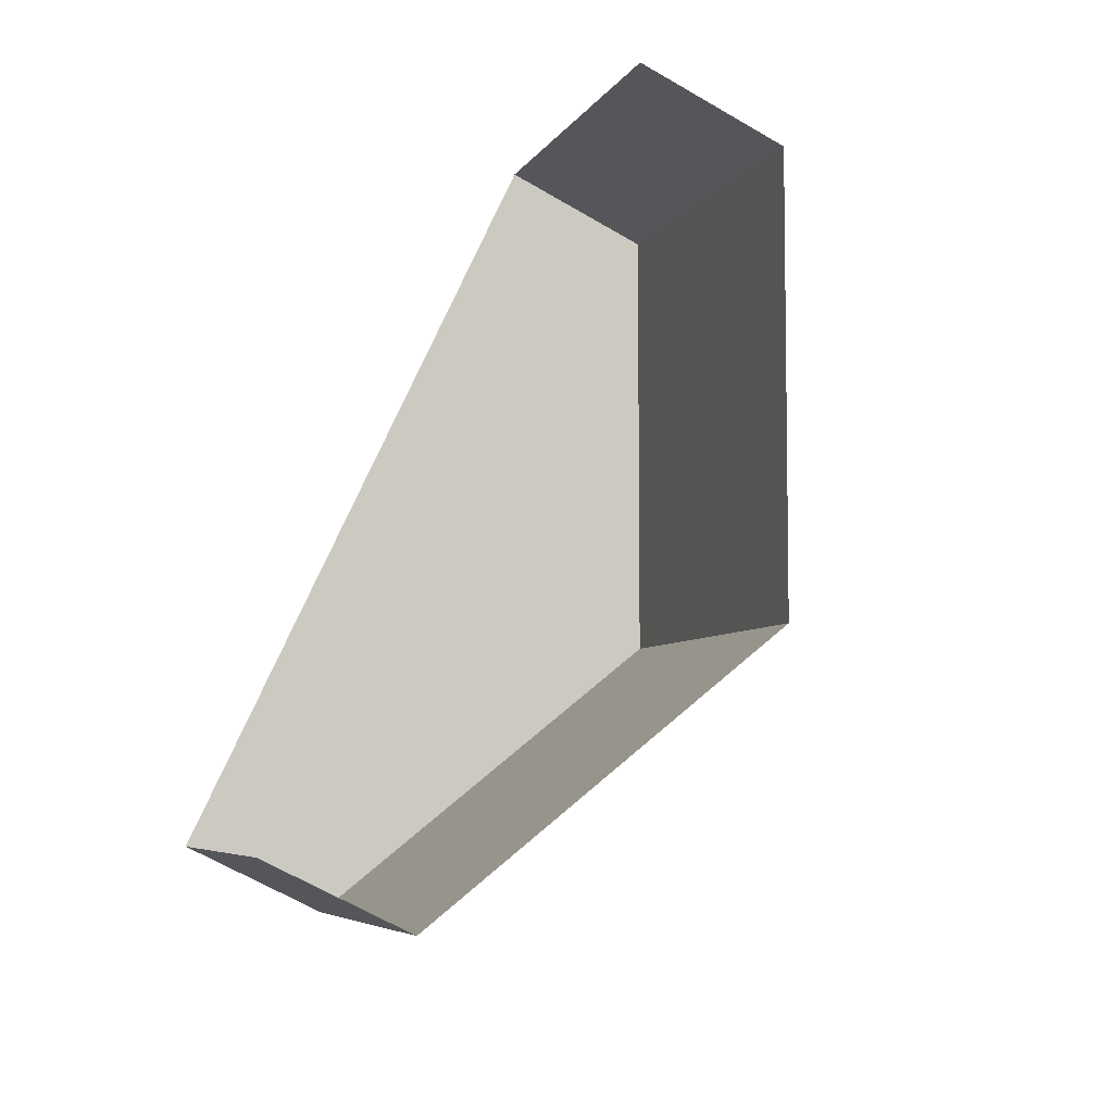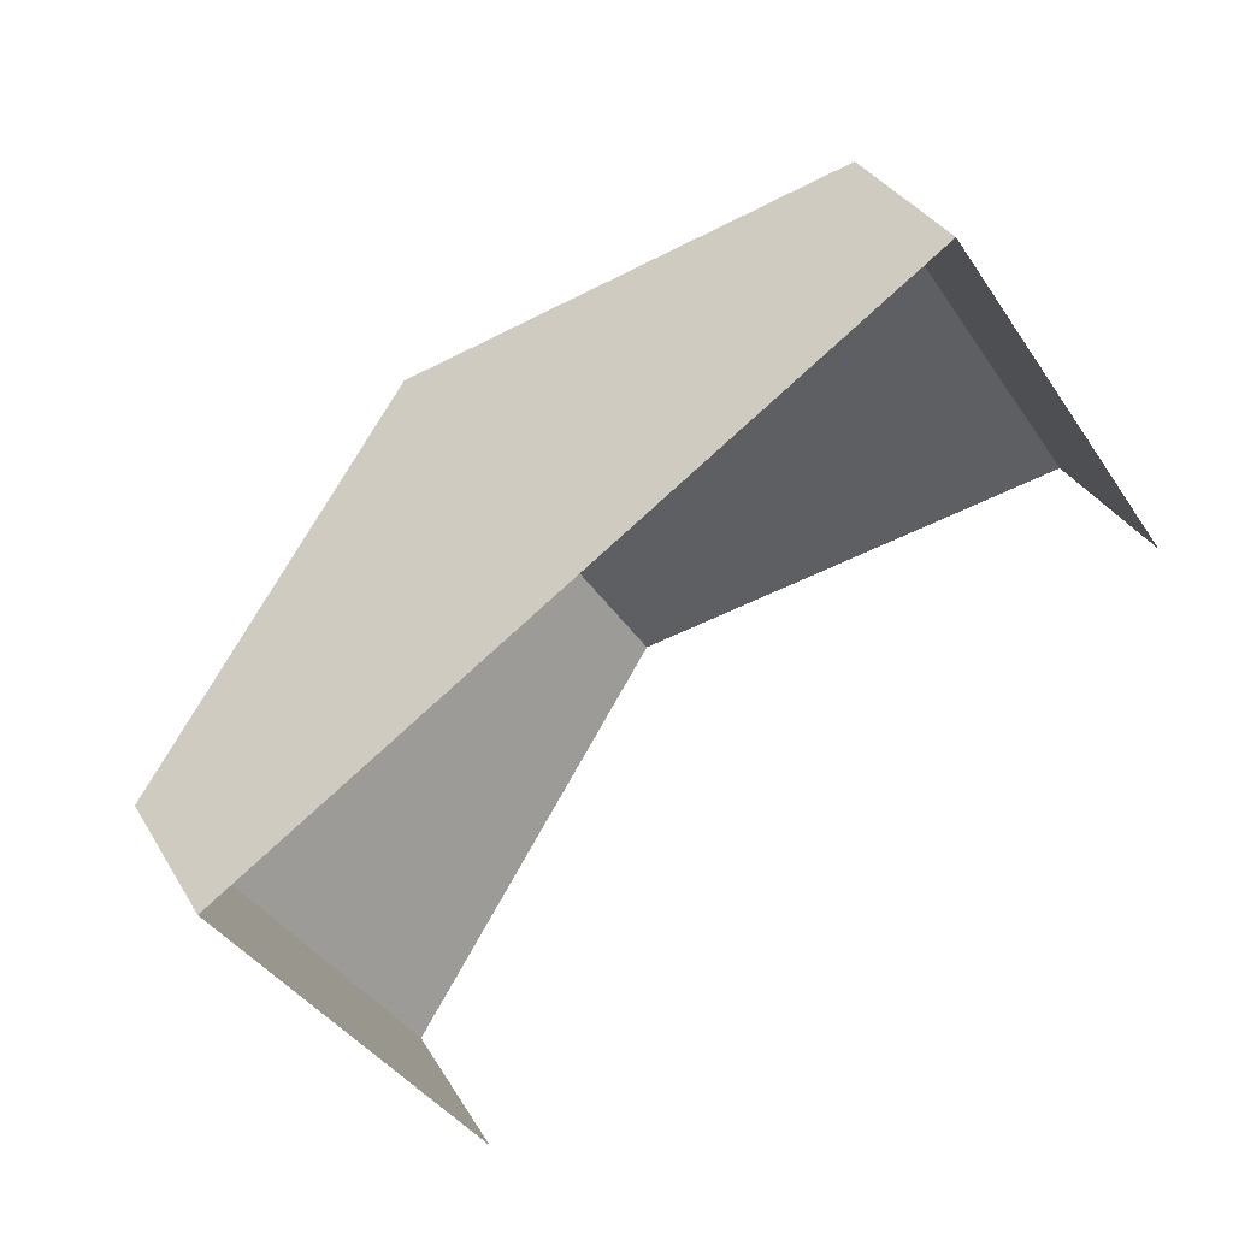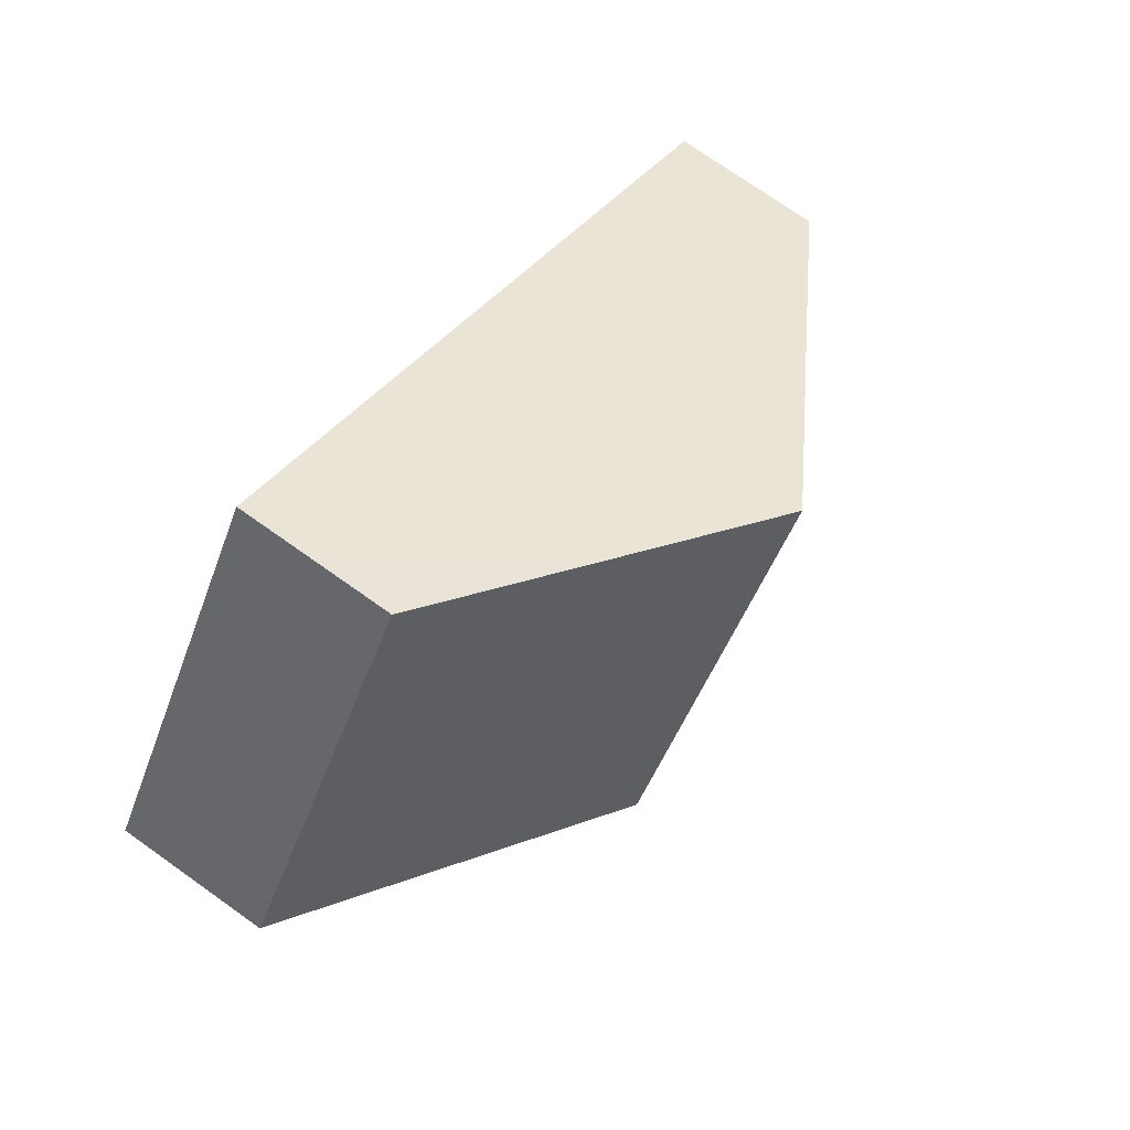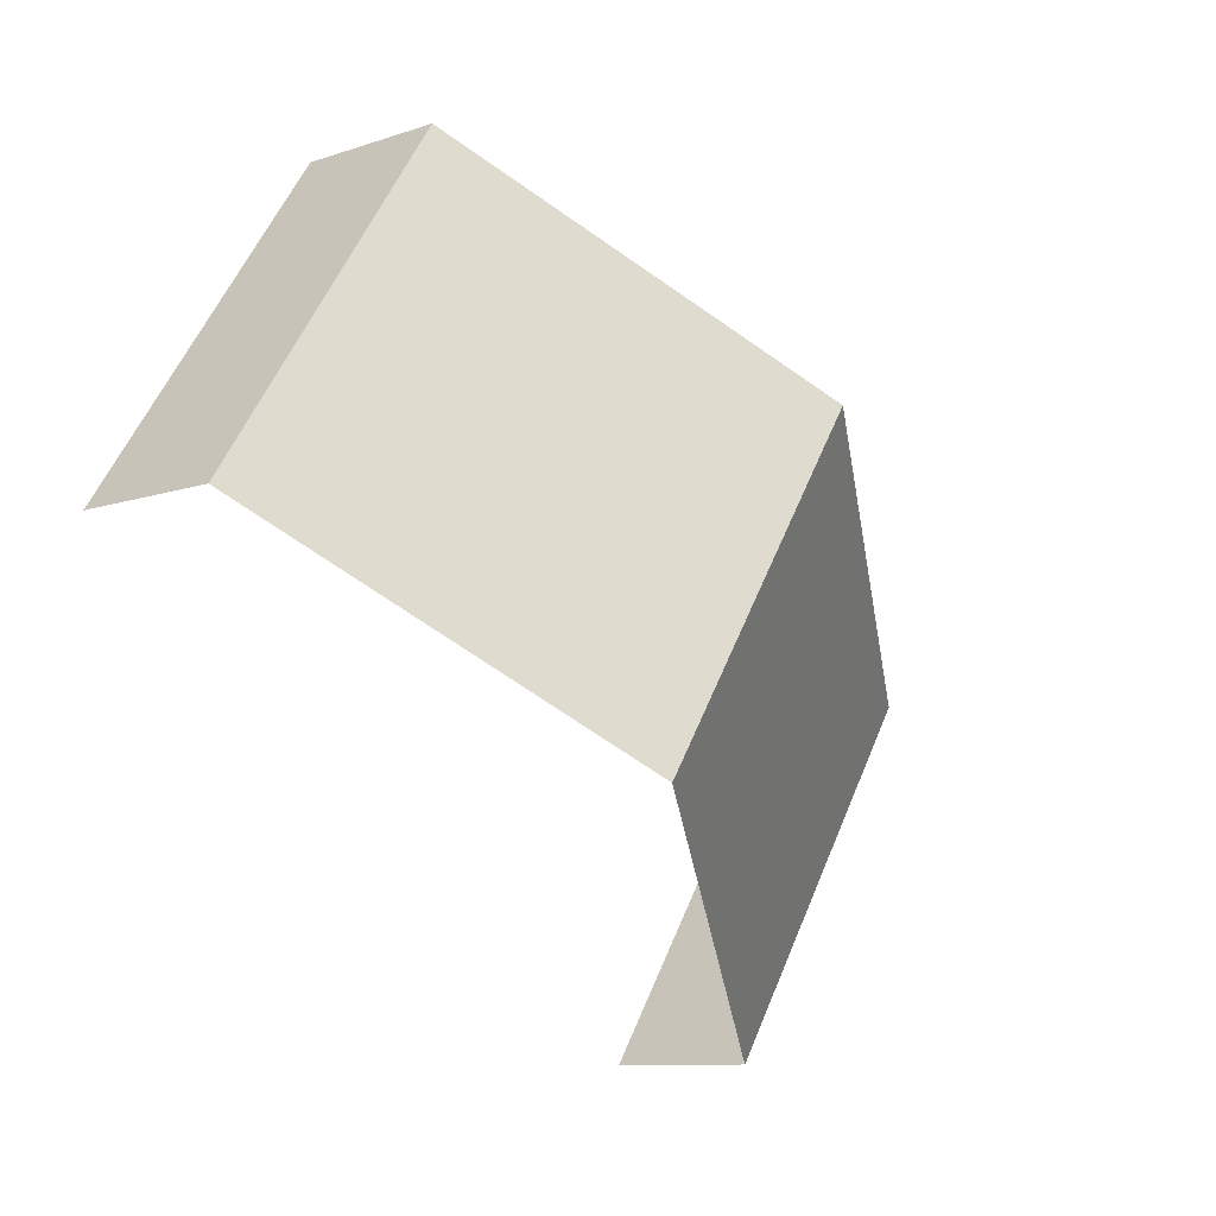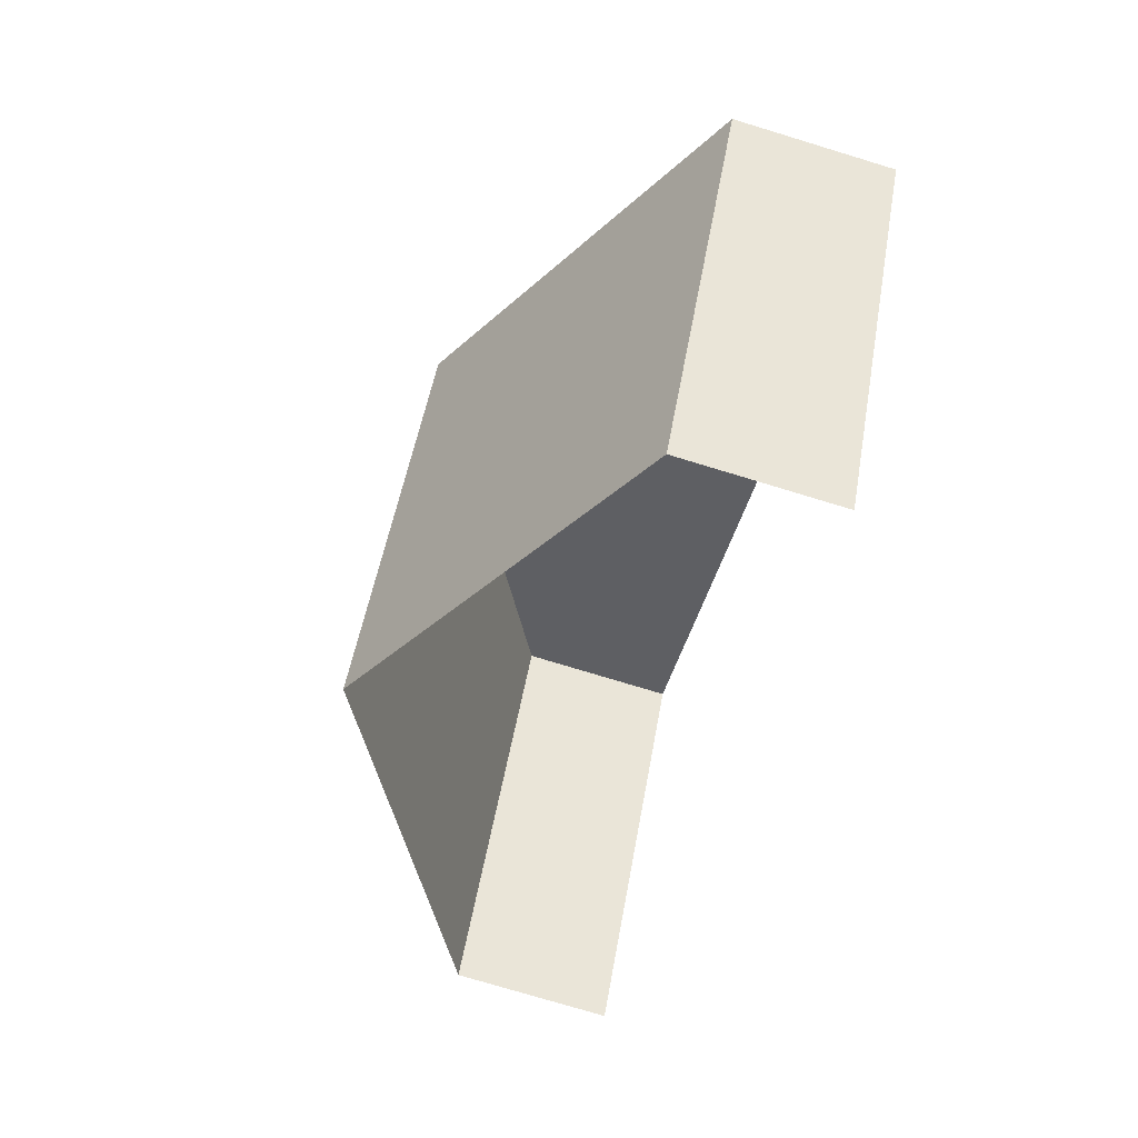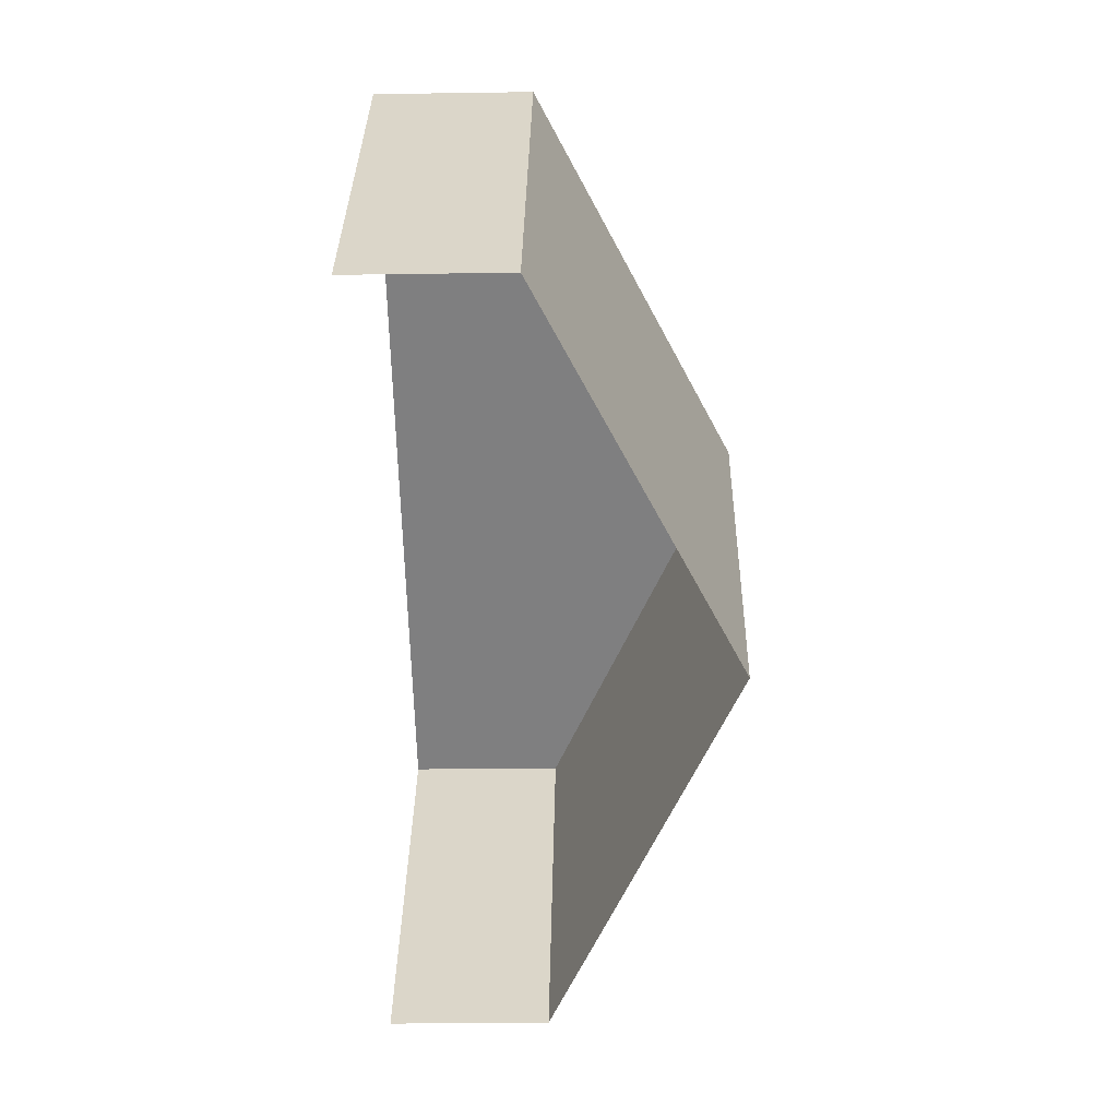
<metadata>
{"format":"obj","ext":"obj","renderer":"f3d","projection":"perspective","resolution":1024,"background":"white","views":[{"elev":-65.3,"azim":-29.7,"up":"+Y"},{"elev":34.3,"azim":-115.9,"up":"+Y"},{"elev":73.6,"azim":36.0,"up":"+Y"},{"elev":-9.9,"azim":41.8,"up":"+Y"},{"elev":-75.4,"azim":163.7,"up":"+Y"},{"elev":-26.0,"azim":2.1,"up":"+Y"}]}
</metadata>
<code>
g collisionMesh_prism11
v 1.996 1.764 -1.191
v 2.02 -1.753 1.165
v 0.1605 0.4073 4.409
v 0.136 3.924 2.054
v 2.02 -1.753 1.165
v 1.996 1.764 -1.191
v 0.1056 -0.4066 -4.411
v 0.1301 -3.923 -2.055
v 0.1301 -3.923 -2.055
v 0.1056 -0.4066 -4.411
v -1.41 -0.4047 -4.394
v -1.386 -3.921 -2.038
v 0.136 3.924 2.054
v 0.1605 0.4073 4.409
v -1.355 0.4093 4.426
v -1.38 3.926 2.071
v 1.996 1.764 -1.191
v 0.136 3.924 2.054
v -1.38 3.926 2.071
v -1.41 -0.4047 -4.394
v 0.1056 -0.4066 -4.411
g collisionMesh_prism11_0
f 3 2 1
f 4 3 1
f 7 6 5
f 8 7 5
f 11 10 9
f 12 11 9
f 15 14 13
f 16 15 13
f 19 18 17
f 20 19 17
f 20 17 21

</code>
